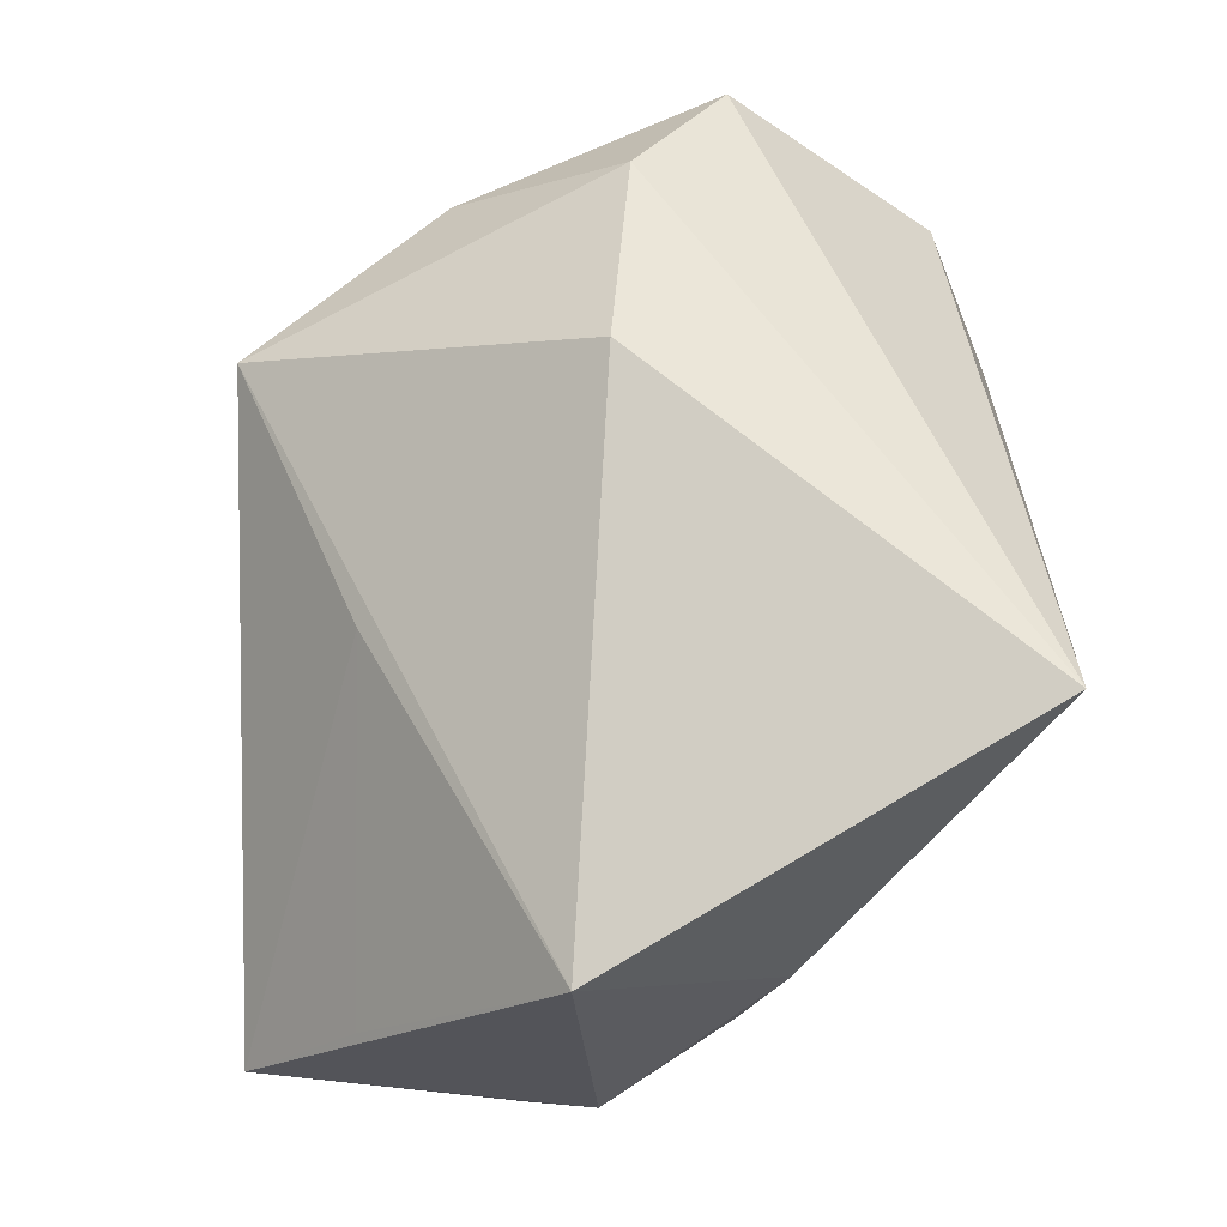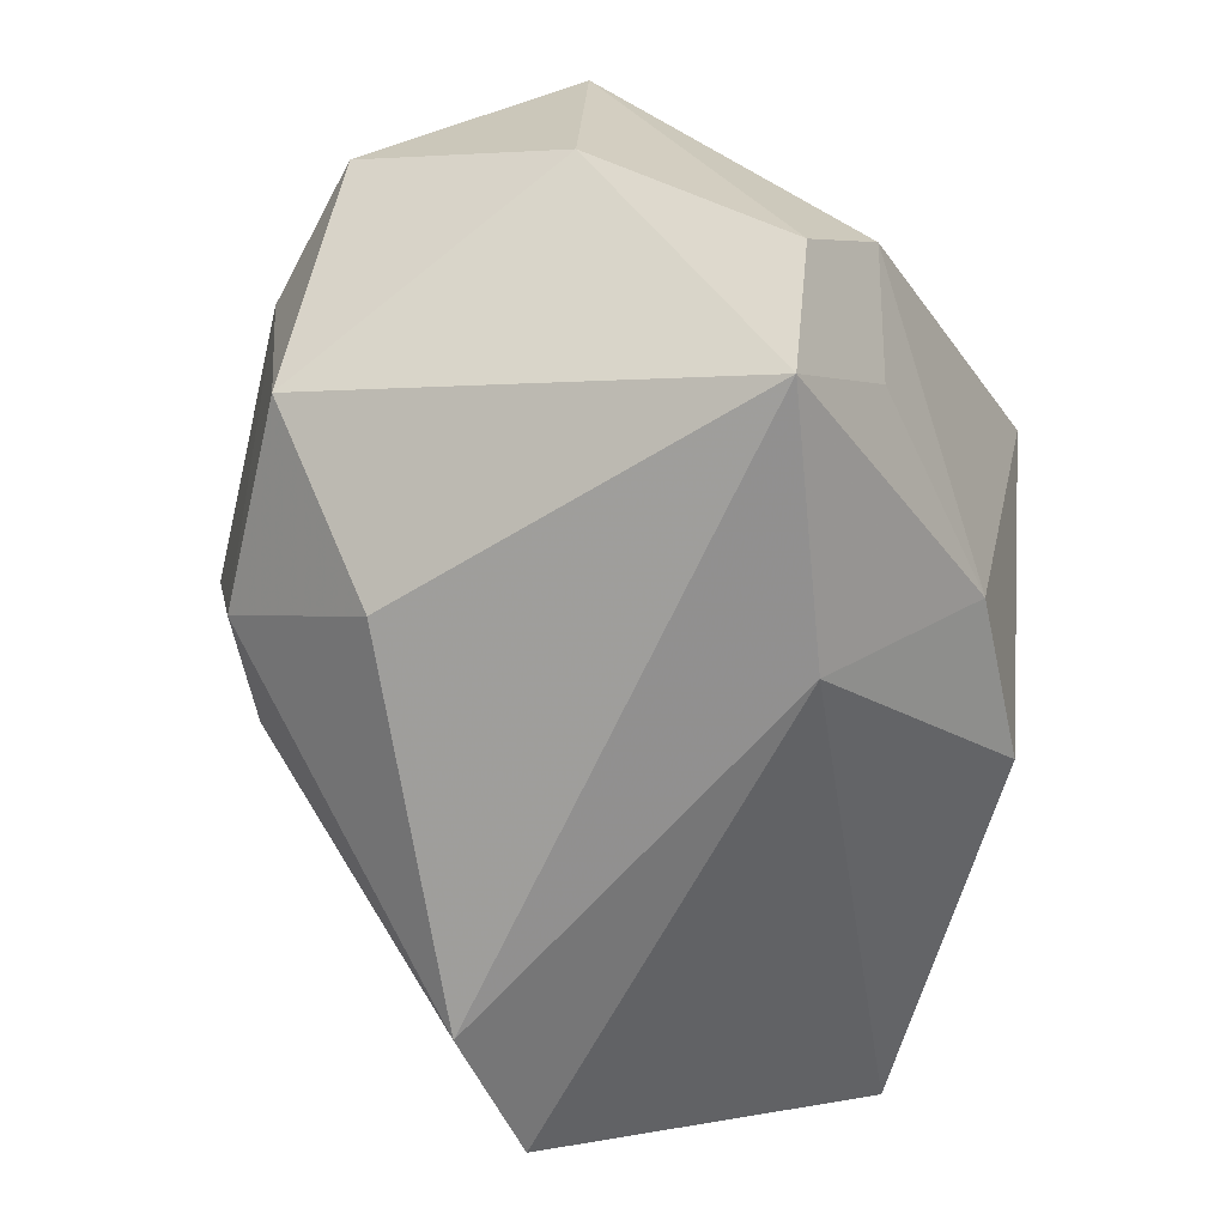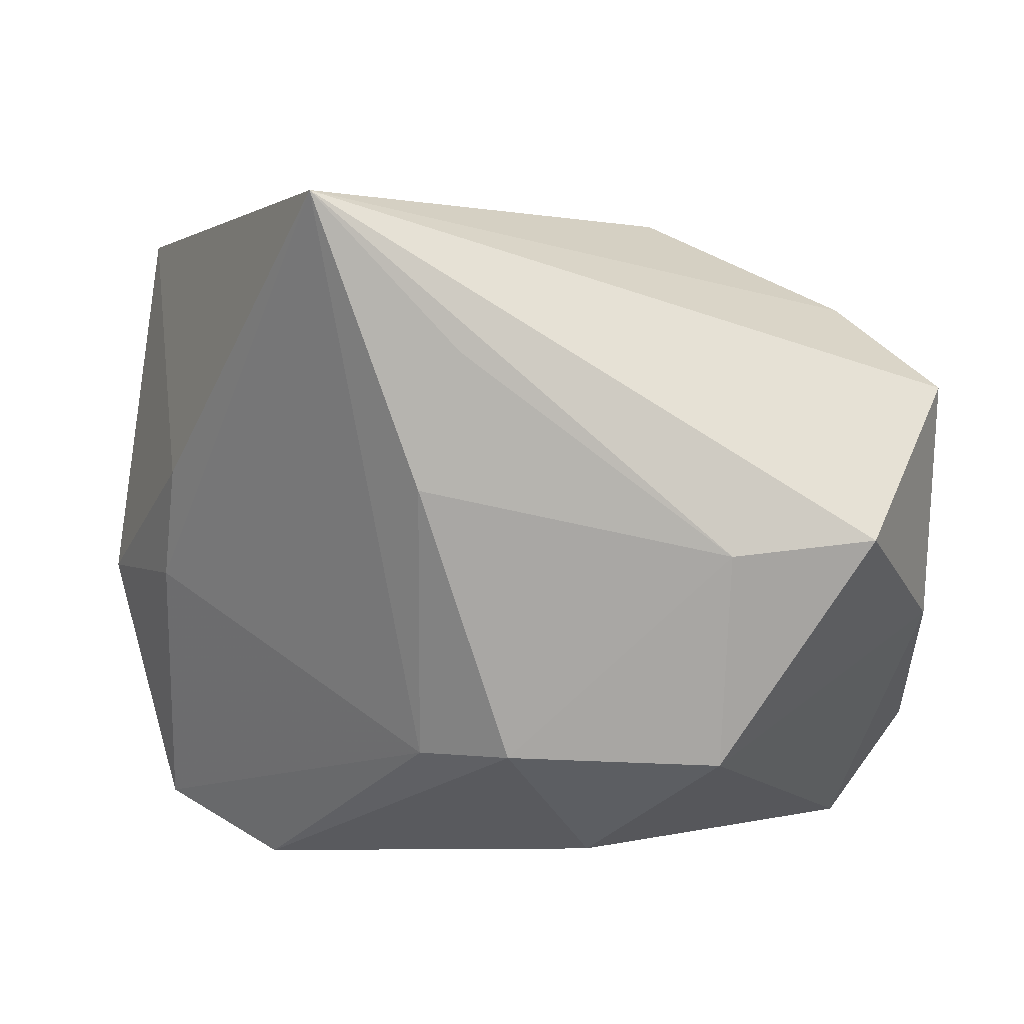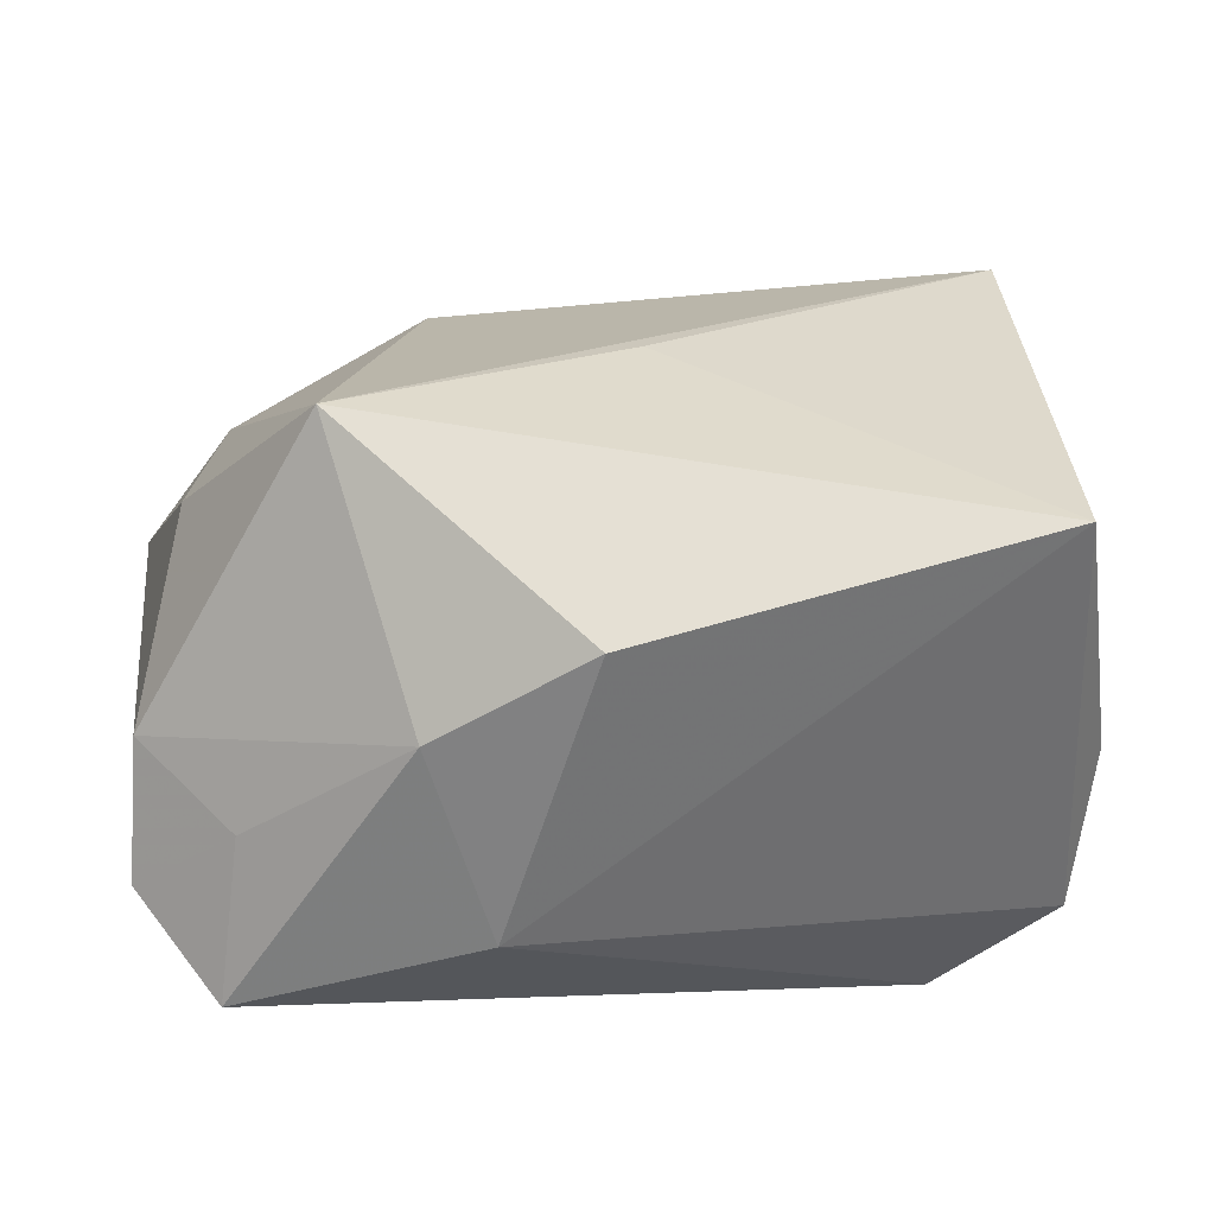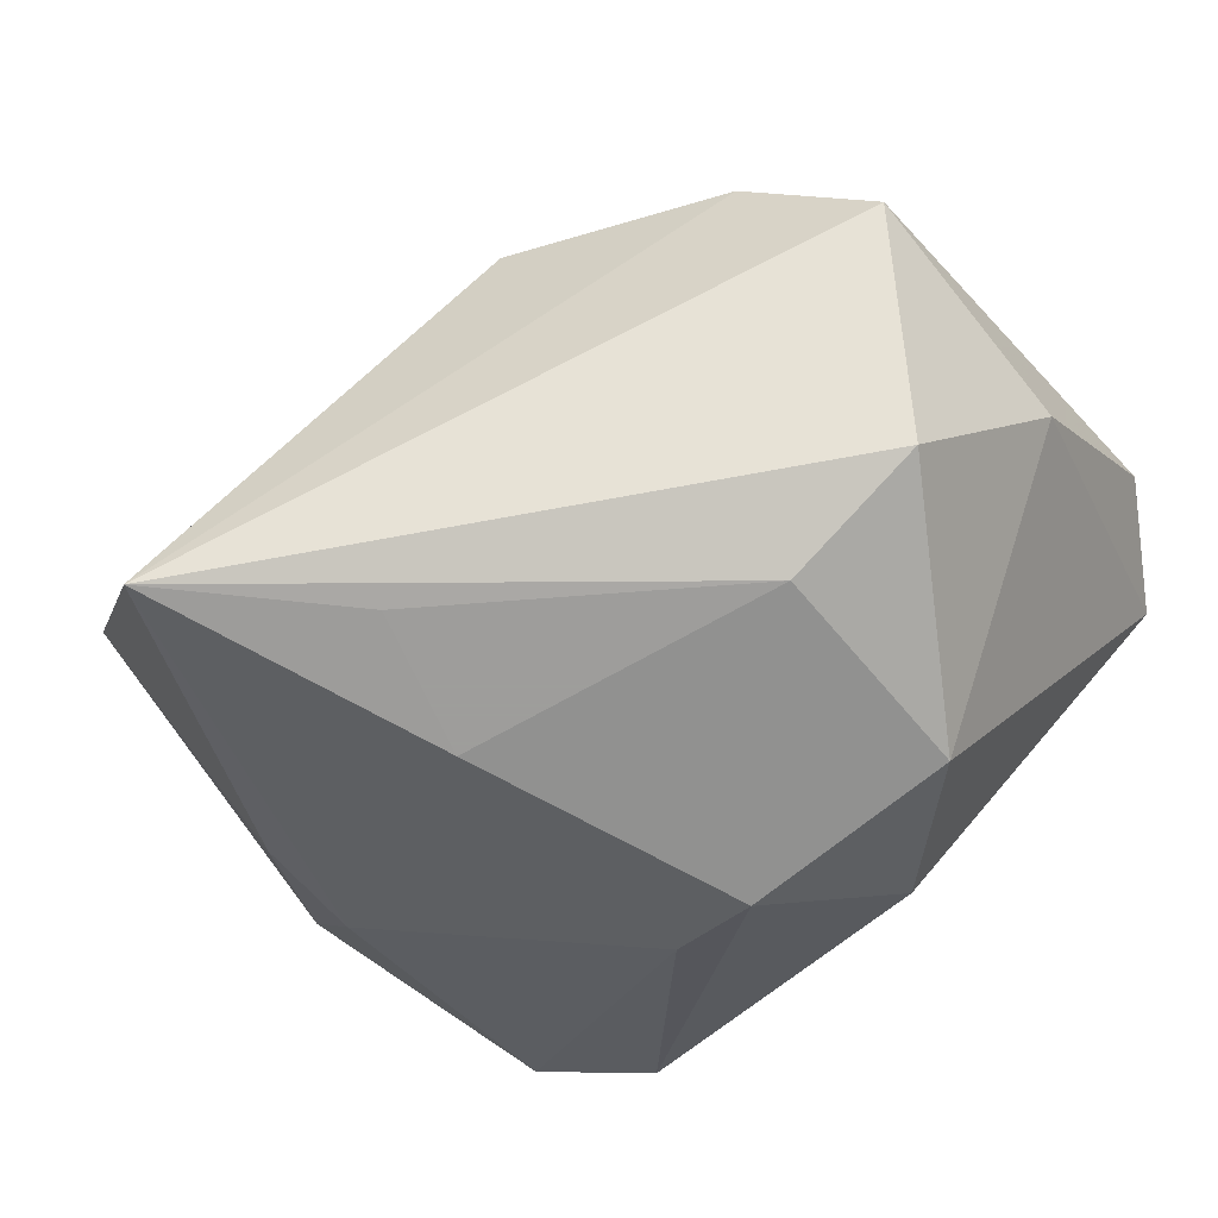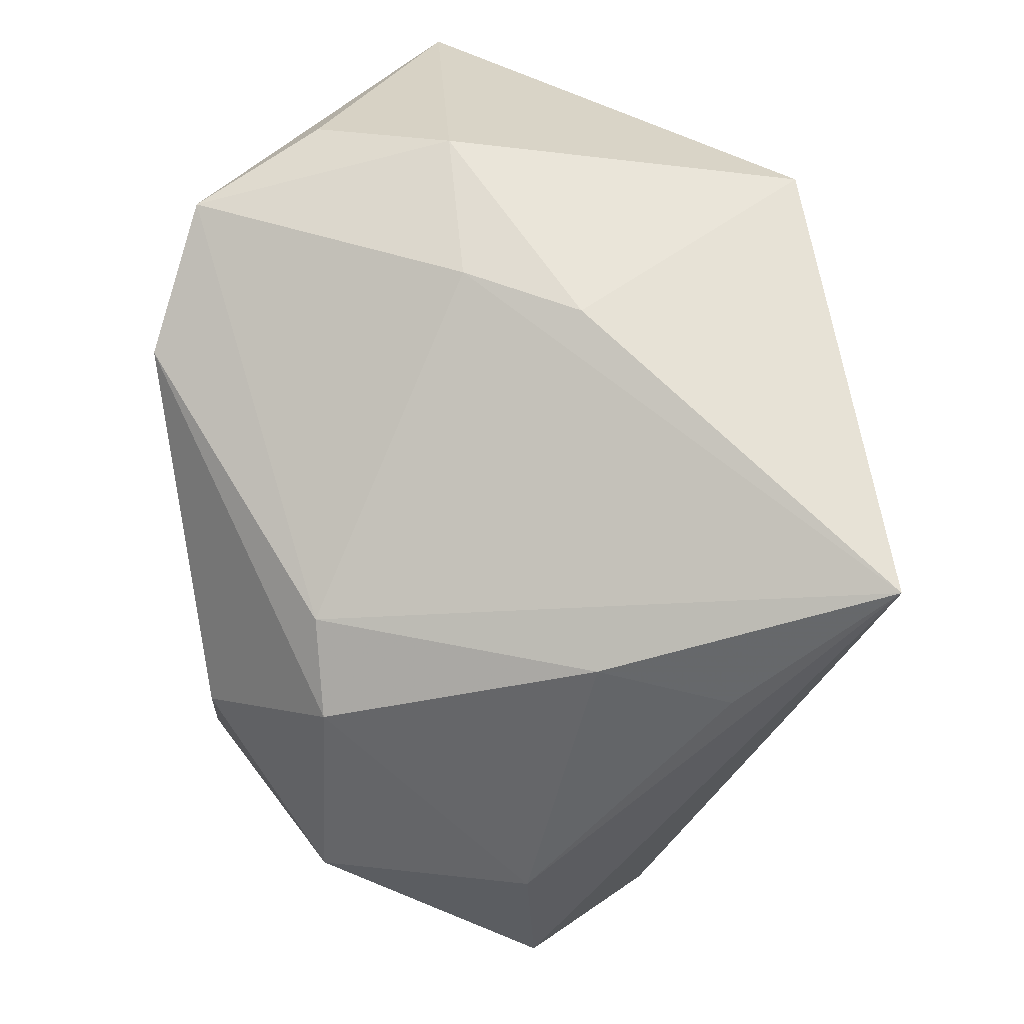
<metadata>
{"format":"obj","ext":"obj","renderer":"f3d","projection":"perspective","resolution":1024,"background":"white","views":[{"elev":73.7,"azim":86.3,"up":"+Y"},{"elev":-67.6,"azim":-104.0,"up":"+Y"},{"elev":9.6,"azim":179.5,"up":"+Y"},{"elev":70.9,"azim":-4.9,"up":"+Z"},{"elev":-70.7,"azim":-138.5,"up":"+Z"},{"elev":-51.4,"azim":89.6,"up":"+Z"}]}
</metadata>
<code>
v -0.0399 -0.009952 0.01289
v -0.03432 -0.03194 0.006376
v 0.03757 0.02905 0.006956
v -0.0009572 -0.01361 0.0356
v 0.03668 -0.02866 0.003127
v -0.04147 0.01632 -0.01116
v -0.04147 -0.0209 0.005923
v 0.001163 -0.01591 -0.03049
v 0.03422 0.007975 -0.01106
v 0.009465 -0.01659 -0.02606
v 0.01865 0.03638 -0.03256
v 0.03568 -0.002962 -0.006985
v -0.03268 0.004322 -0.02935
v -0.01105 -0.0307 0.01473
v 0.03647 0.007207 0.02489
v -0.0218 0.009911 0.03265
v -0.03506 0.01026 0.01345
v 0.009235 0.009565 -0.03282
v -0.03242 0.02319 -0.002133
v -0.006657 -0.02809 -0.01966
v 0.04005 -0.01744 0.01177
v -0.0405 -0.006131 -0.01181
v 0.03722 -0.006274 0.03568
v 0.02531 -0.03272 -0.00542
v 0.04249 -0.004447 0.00541
v -0.03159 -0.01979 0.01497
v 0.004807 0.0171 0.02273
v -0.01356 0.03151 0.0007498
v 0.00543 0.02209 -0.03282
v -0.01916 0.00347 -0.03282
v -0.01569 -0.01747 0.02808
v -0.01847 -0.01665 -0.0307
f 16 3 28
f 28 3 11
f 13 6 11
f 4 23 16
f 4 14 23
f 23 14 5
f 16 23 27
f 27 3 16
f 11 6 19
f 19 28 11
f 16 28 19
f 30 13 11
f 32 30 8
f 13 30 32
f 25 3 23
f 16 19 17
f 17 19 6
f 23 3 15
f 15 27 23
f 3 27 15
f 8 30 18
f 18 10 8
f 11 10 18
f 6 13 22
f 13 32 22
f 32 2 22
f 14 4 31
f 31 2 14
f 31 4 16
f 20 2 32
f 20 32 8
f 23 5 21
f 21 25 23
f 5 25 21
f 12 10 11
f 5 10 12
f 12 25 5
f 16 17 1
f 1 31 16
f 1 17 6
f 29 30 11
f 11 18 29
f 29 18 30
f 24 10 5
f 8 10 24
f 24 20 8
f 24 5 14
f 2 20 24
f 14 2 24
f 9 12 11
f 25 12 9
f 11 3 9
f 3 25 9
f 2 31 26
f 31 1 26
f 6 22 7
f 7 1 6
f 7 22 2
f 2 26 7
f 7 26 1

</code>
